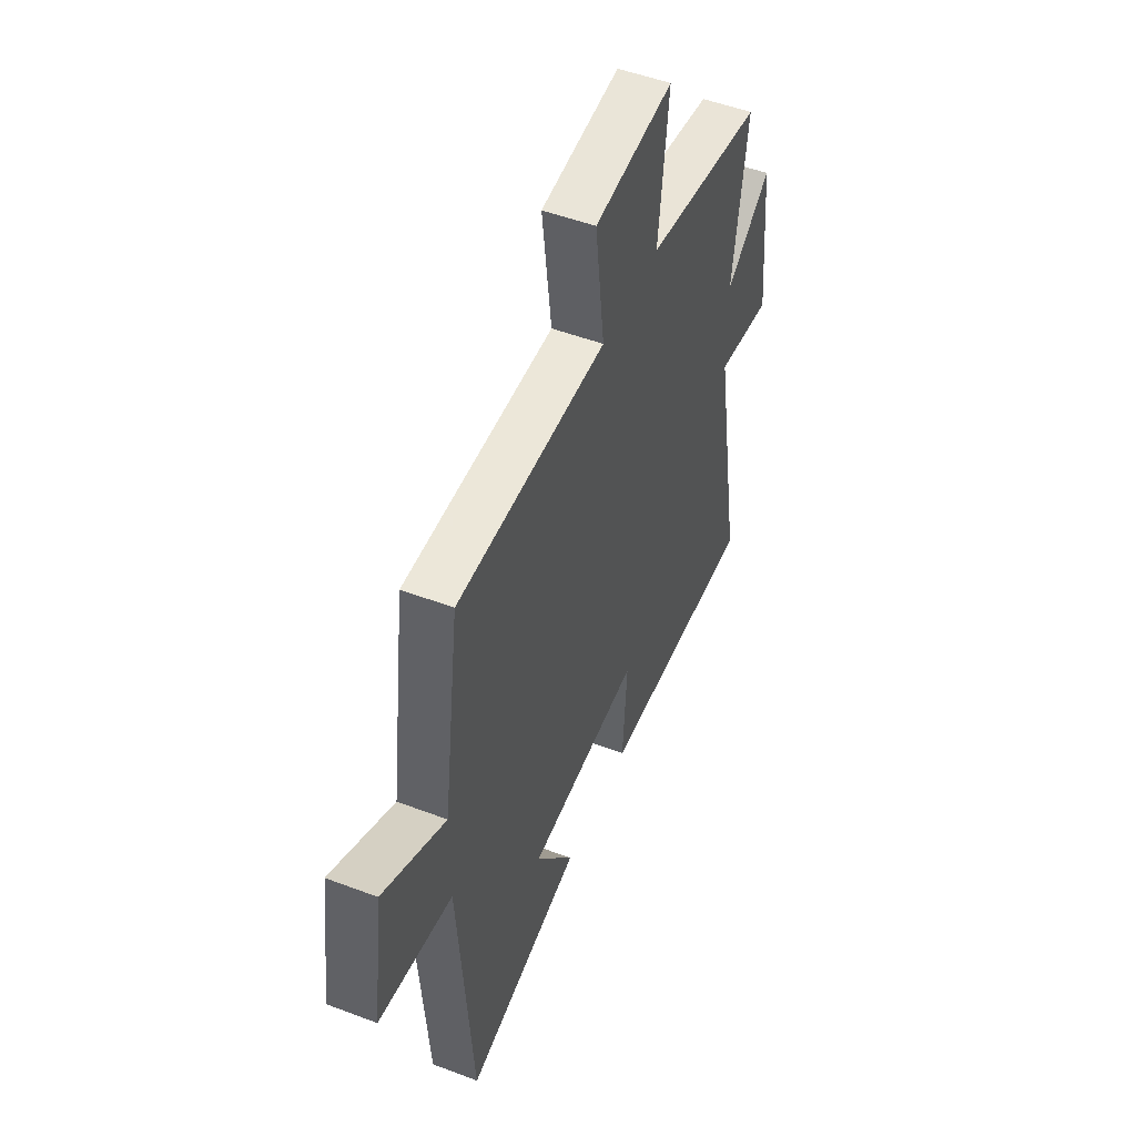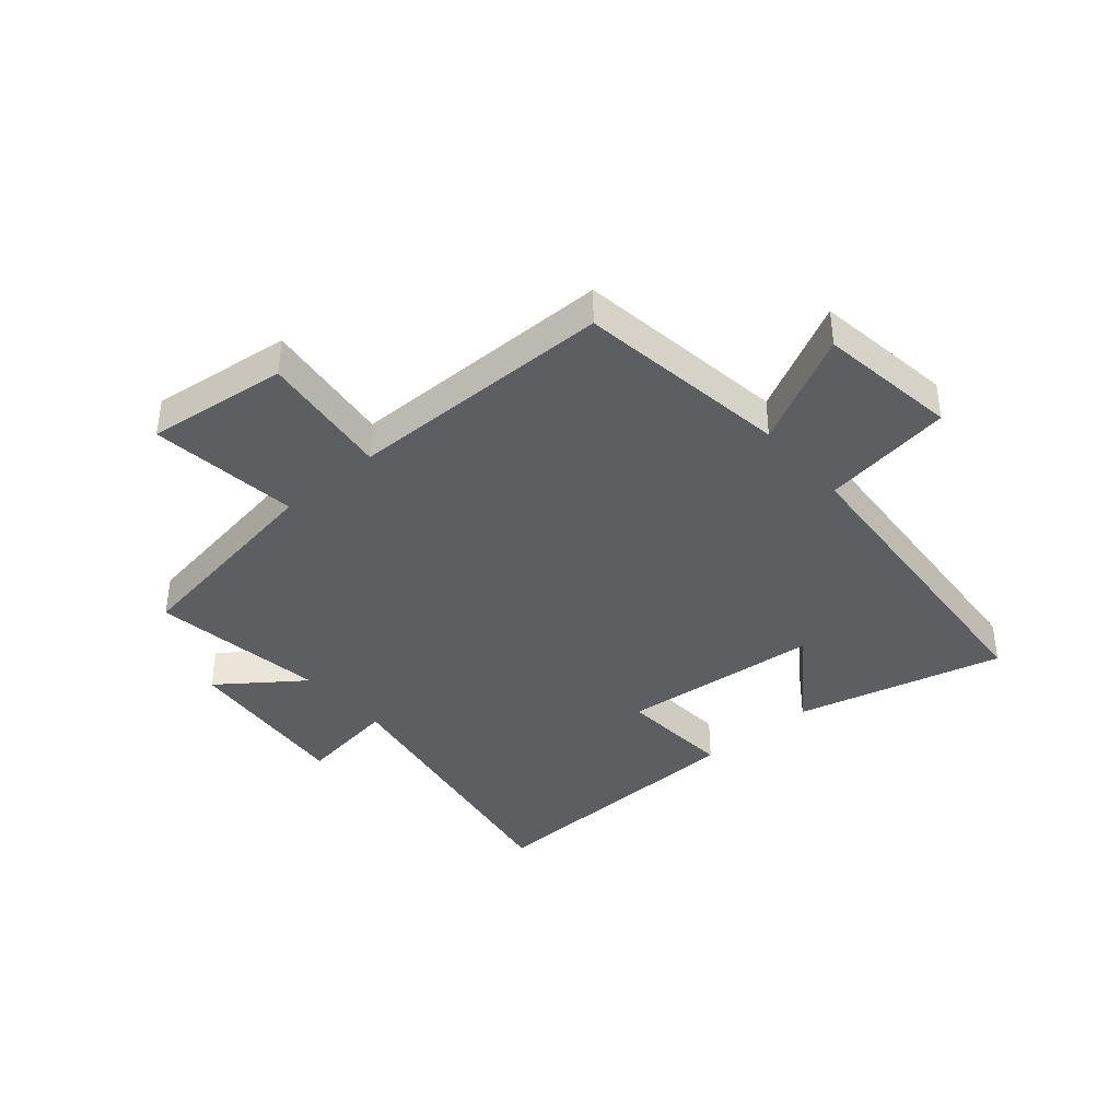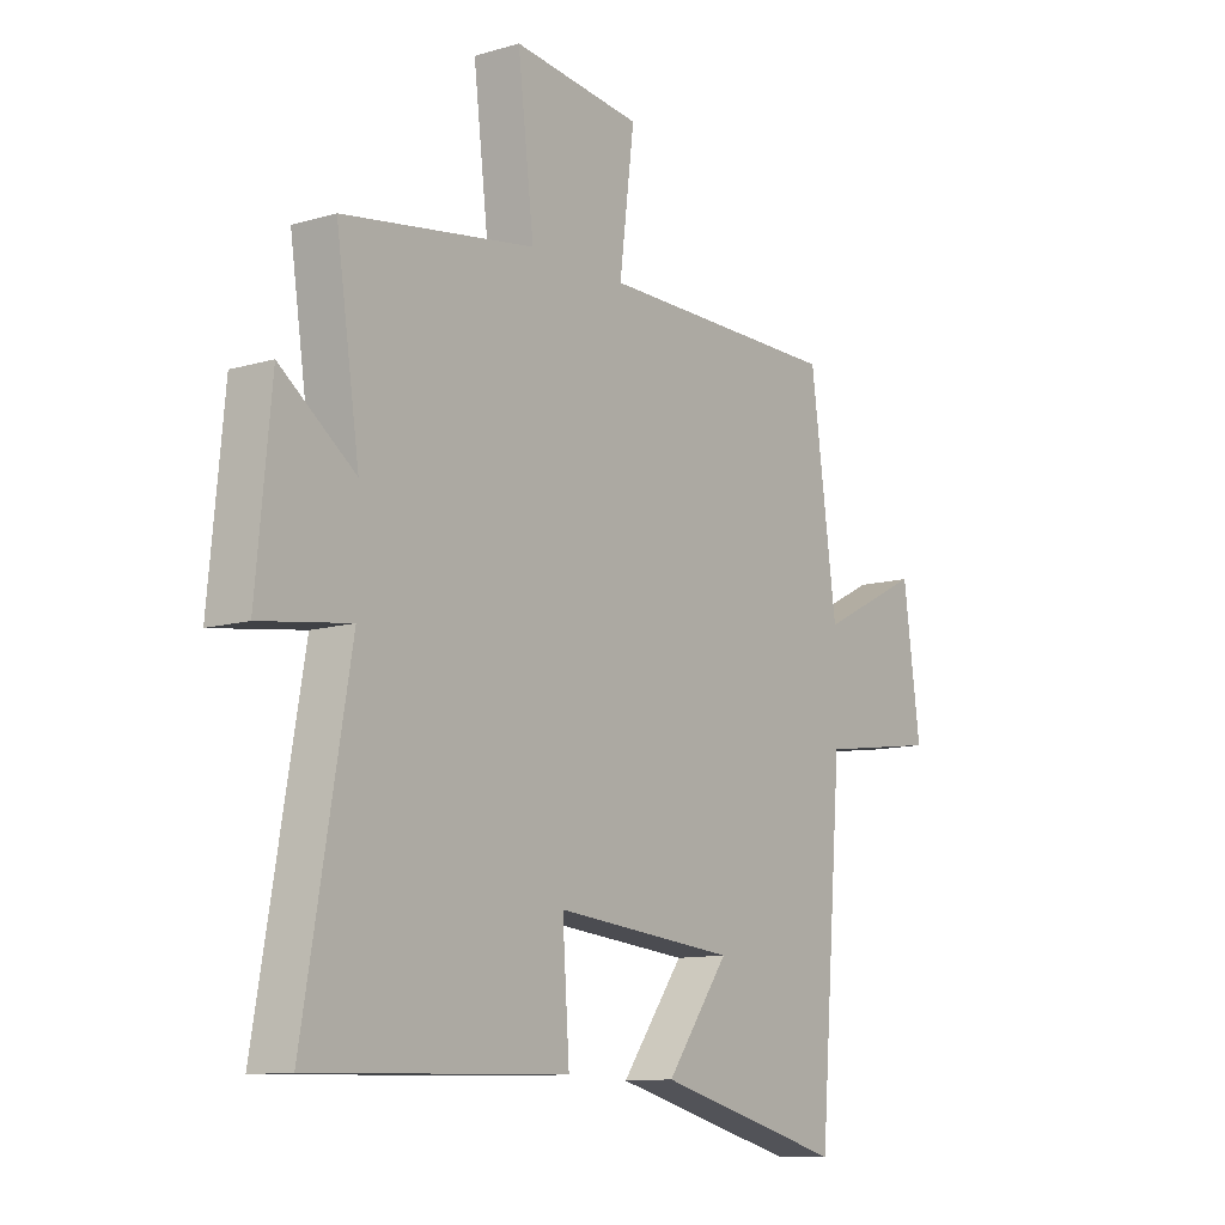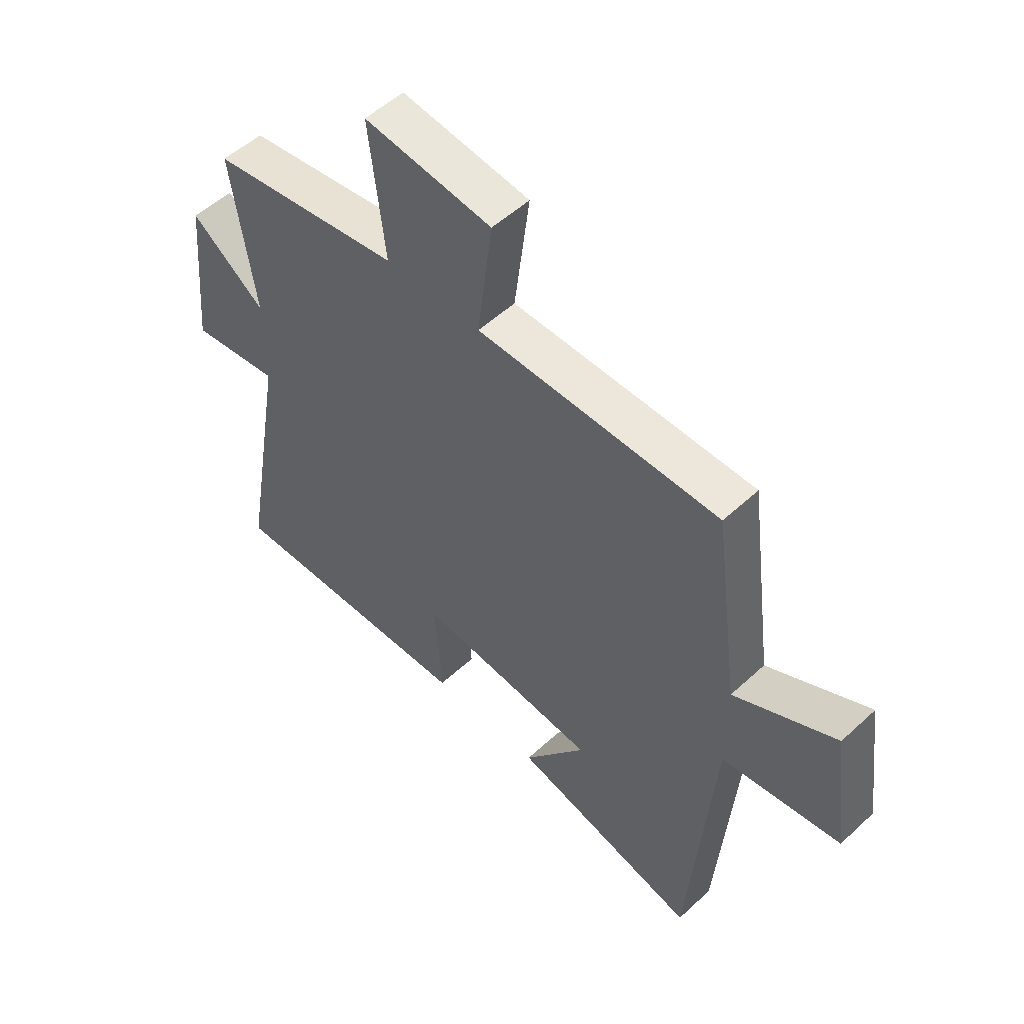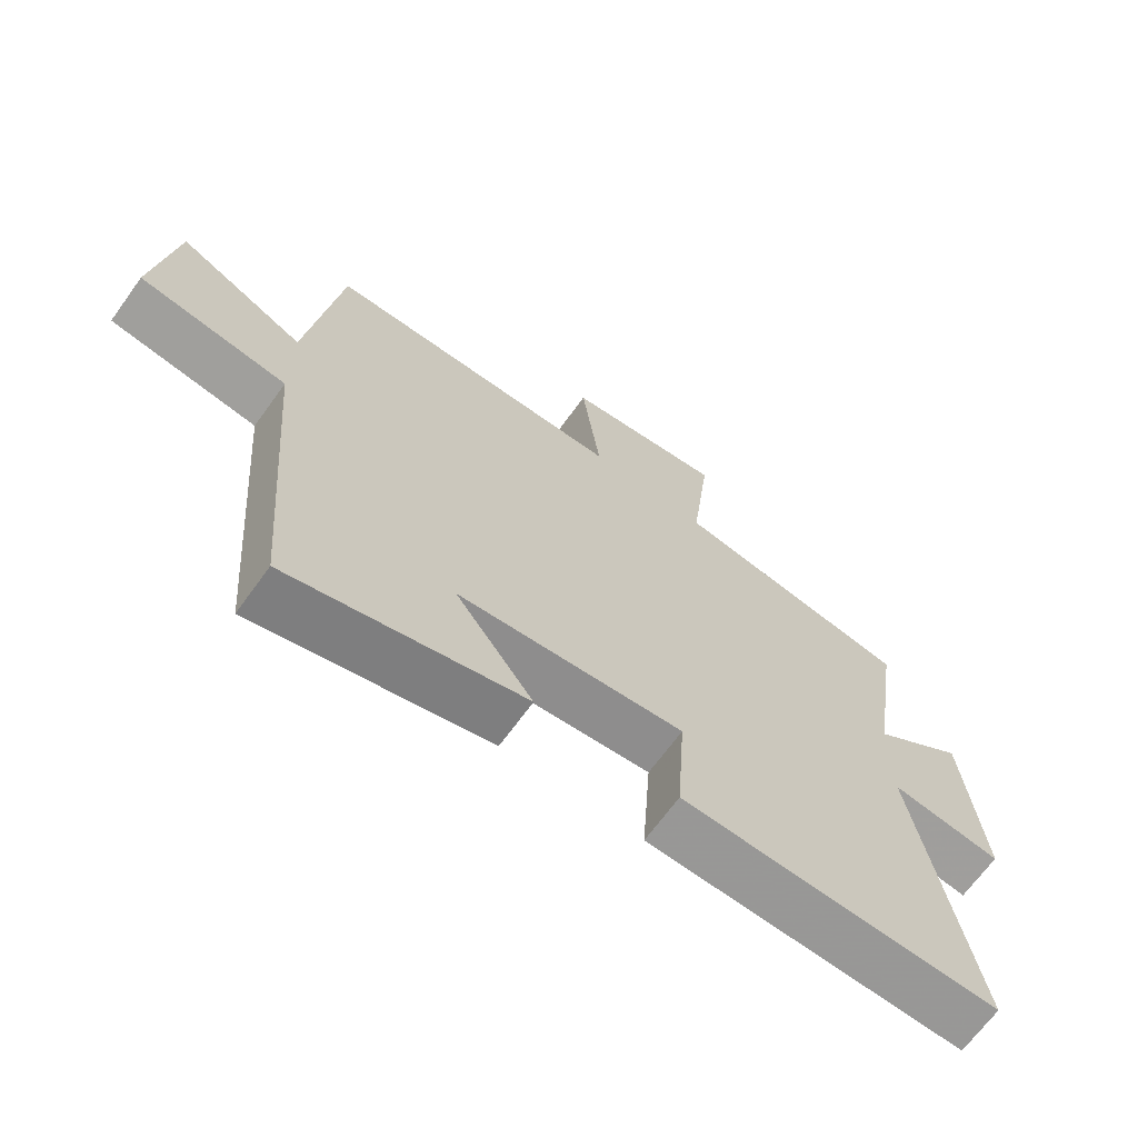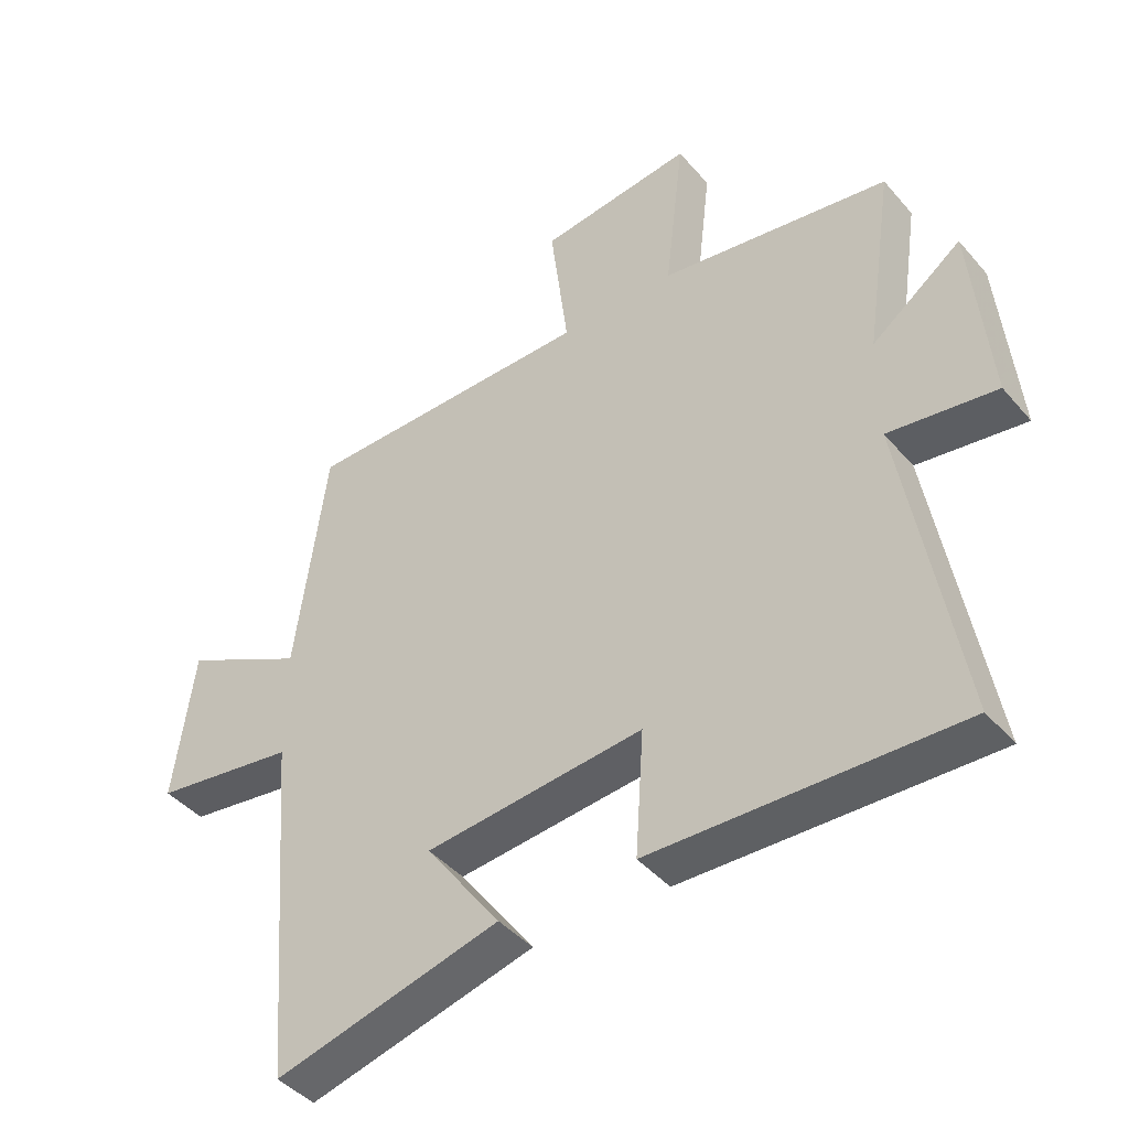
<metadata>
{"format":"obj","ext":"obj","renderer":"f3d","projection":"perspective","resolution":1024,"background":"white","views":[{"elev":50.2,"azim":112.6,"up":"+Z"},{"elev":-39.3,"azim":40.9,"up":"+Y"},{"elev":-10.9,"azim":-53.7,"up":"+Z"},{"elev":53.0,"azim":45.3,"up":"+Z"},{"elev":-67.7,"azim":144.1,"up":"+Z"},{"elev":-42.8,"azim":-142.9,"up":"+Z"}]}
</metadata>
<code>
v -0.586 0.07 -0.512
v -0.5 0.07 -0.017
v -0.668 0.07 -0.04
v -0.64 0.07 0.254
v -0.5 0.07 0.149
v -0.544 0.07 0.446
v -0.185 0.07 0.5
v -0.215 0.07 0.754
v 0.025 0.07 0.724
v -0.003 0.07 0.5
v 0.451 0.07 0.495
v 0.5 0.07 0.133
v 0.691 0.07 0.229
v 0.723 0.07 -0.009
v 0.5 0.07 -0.041
v 0.456 0.07 -0.592
v 0.103 0.07 -0.5
v 0.22 0.07 -0.34
v -0.12 0.07 -0.306
v -0.107 0.07 -0.5
v -0.586 0 -0.512
v -0.5 0 -0.017
v -0.668 0 -0.04
v -0.64 0 0.254
v -0.5 0 0.149
v -0.544 0 0.446
v -0.185 0 0.5
v -0.215 0 0.754
v 0.025 0 0.724
v -0.003 0 0.5
v 0.451 0 0.495
v 0.5 0 0.133
v 0.691 0 0.229
v 0.723 0 -0.009
v 0.5 0 -0.041
v 0.456 0 -0.592
v 0.103 0 -0.5
v 0.22 0 -0.34
v -0.12 0 -0.306
v -0.107 0 -0.5
f 19 20 1 2
f 18 19 2
f 15 16 17 18
f 15 18 2
f 12 13 14 15
f 10 11 12 15
f 10 15 2
f 7 8 9 10
f 5 6 7 10
f 5 10 2 3
f 3 4 5
f 22 21 40 39
f 22 39 38
f 38 37 36 35
f 22 38 35
f 35 34 33 32
f 35 32 31 30
f 22 35 30
f 30 29 28 27
f 30 27 26 25
f 23 22 30 25
f 25 24 23
f 1 21 22 2
f 2 22 23 3
f 3 23 24 4
f 4 24 25 5
f 5 25 26 6
f 6 26 27 7
f 7 27 28 8
f 8 28 29 9
f 9 29 30 10
f 10 30 31 11
f 11 31 32 12
f 12 32 33 13
f 13 33 34 14
f 14 34 35 15
f 15 35 36 16
f 16 36 37 17
f 17 37 38 18
f 18 38 39 19
f 19 39 40 20
f 20 40 21 1

</code>
